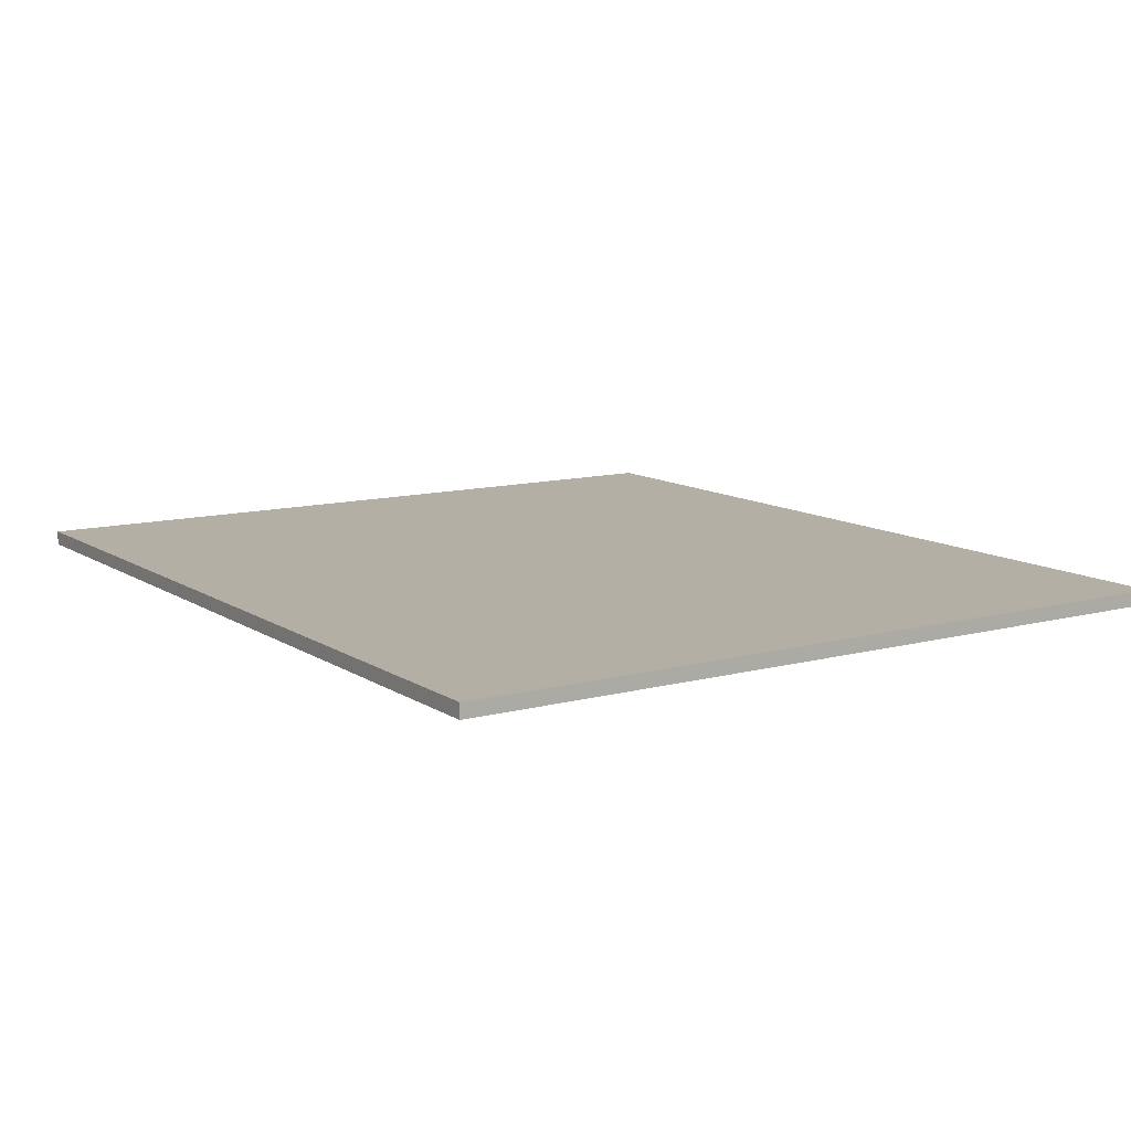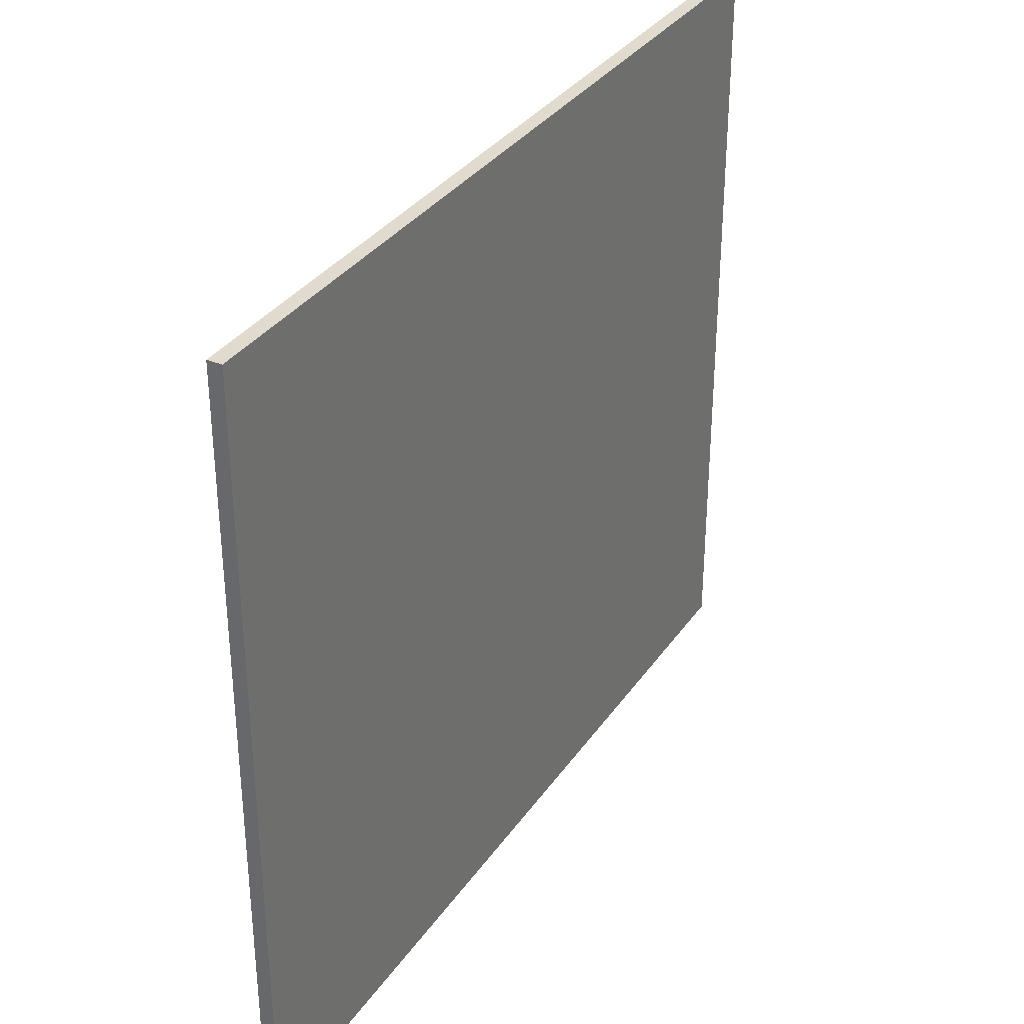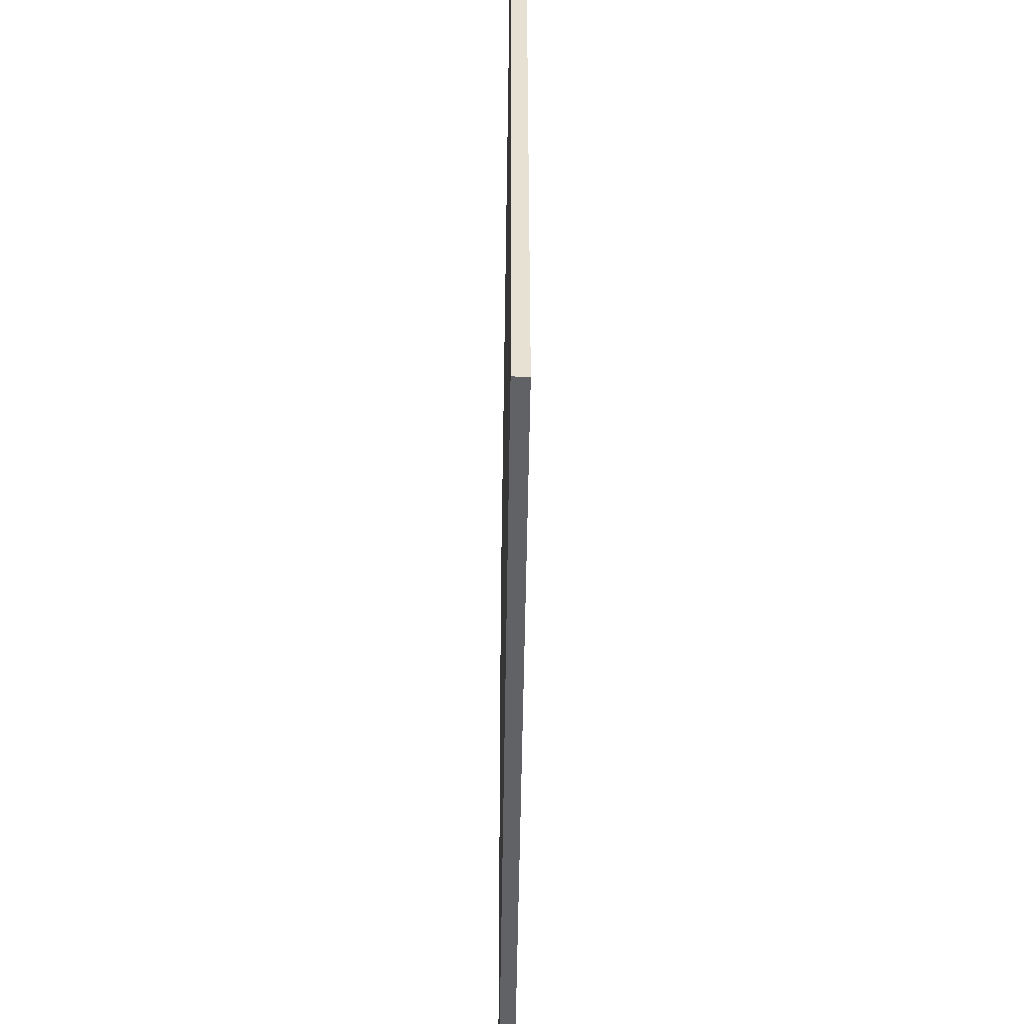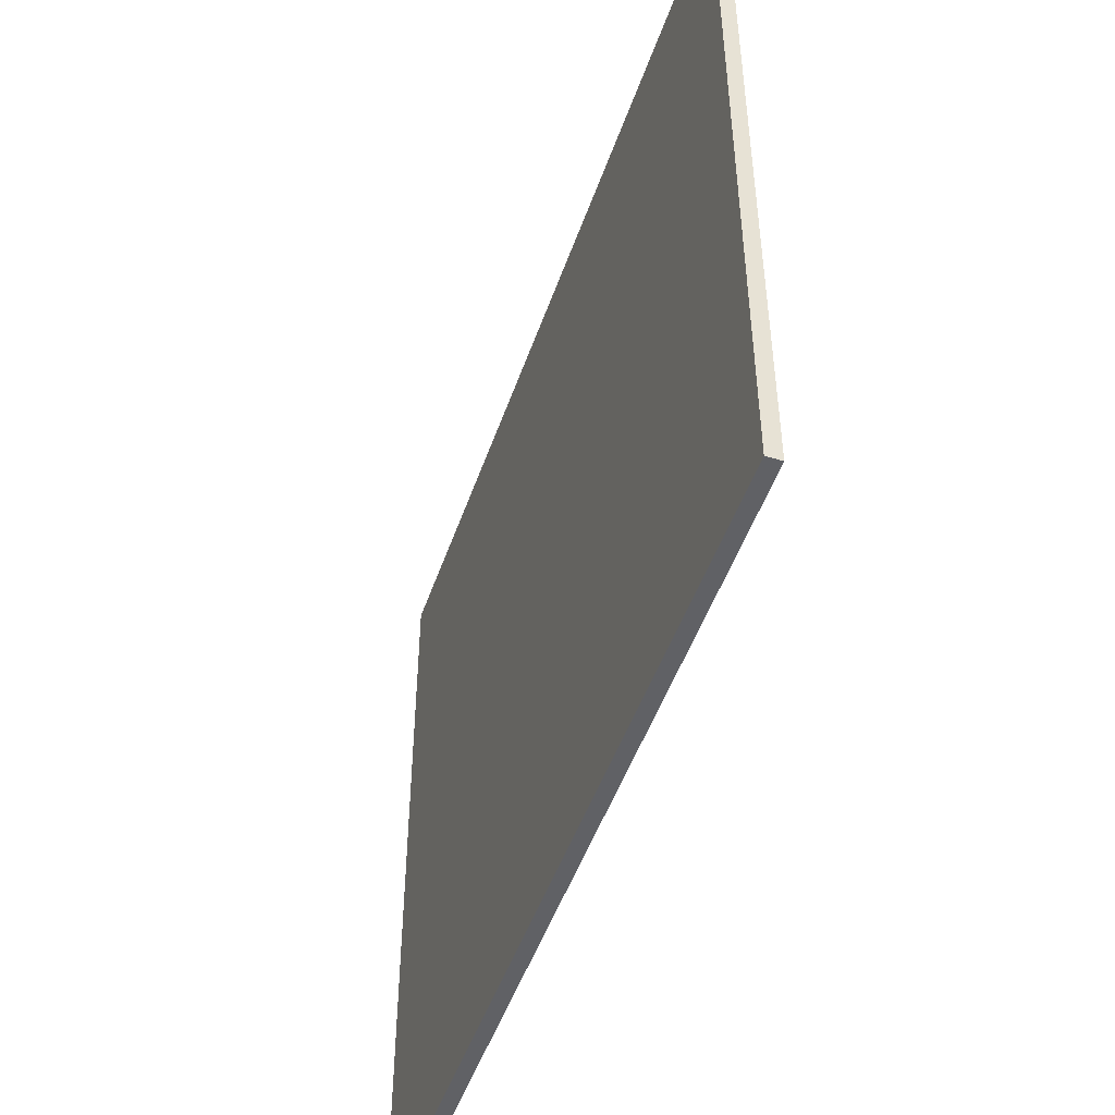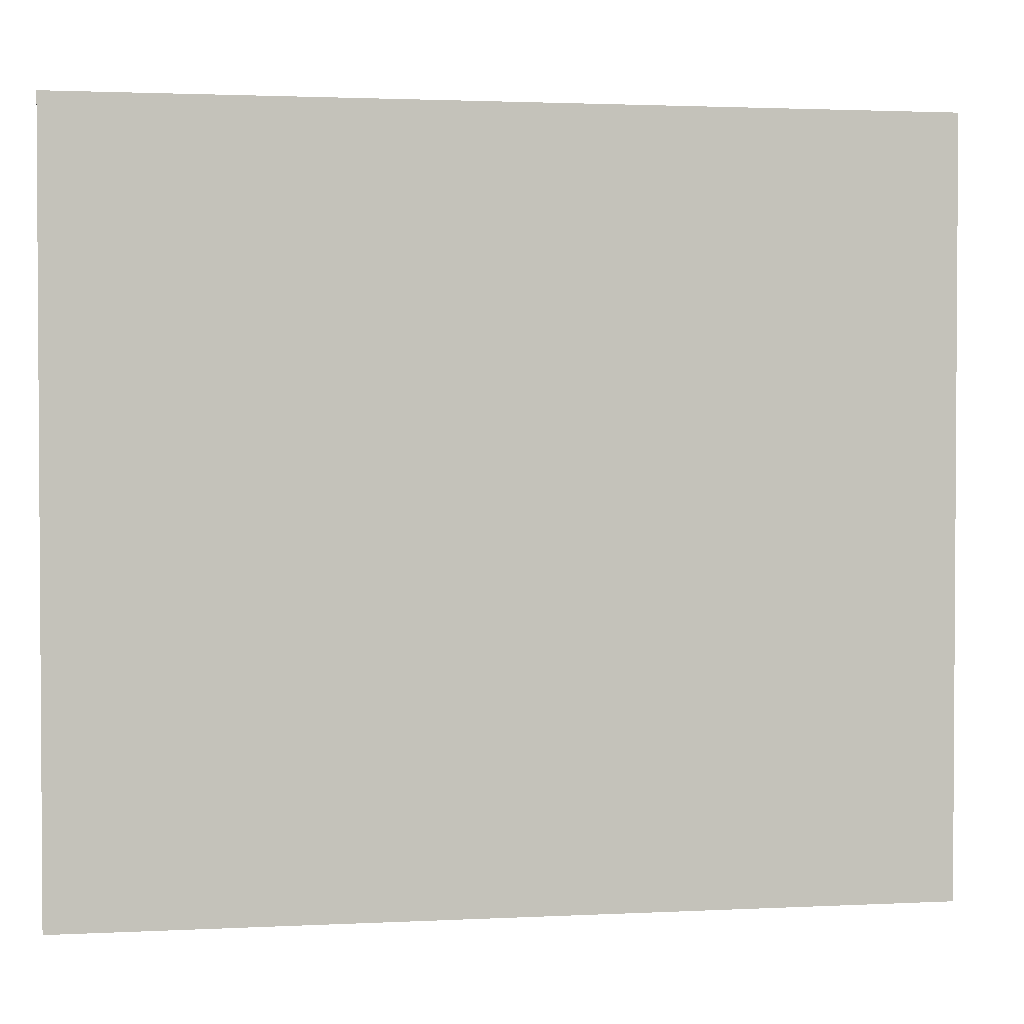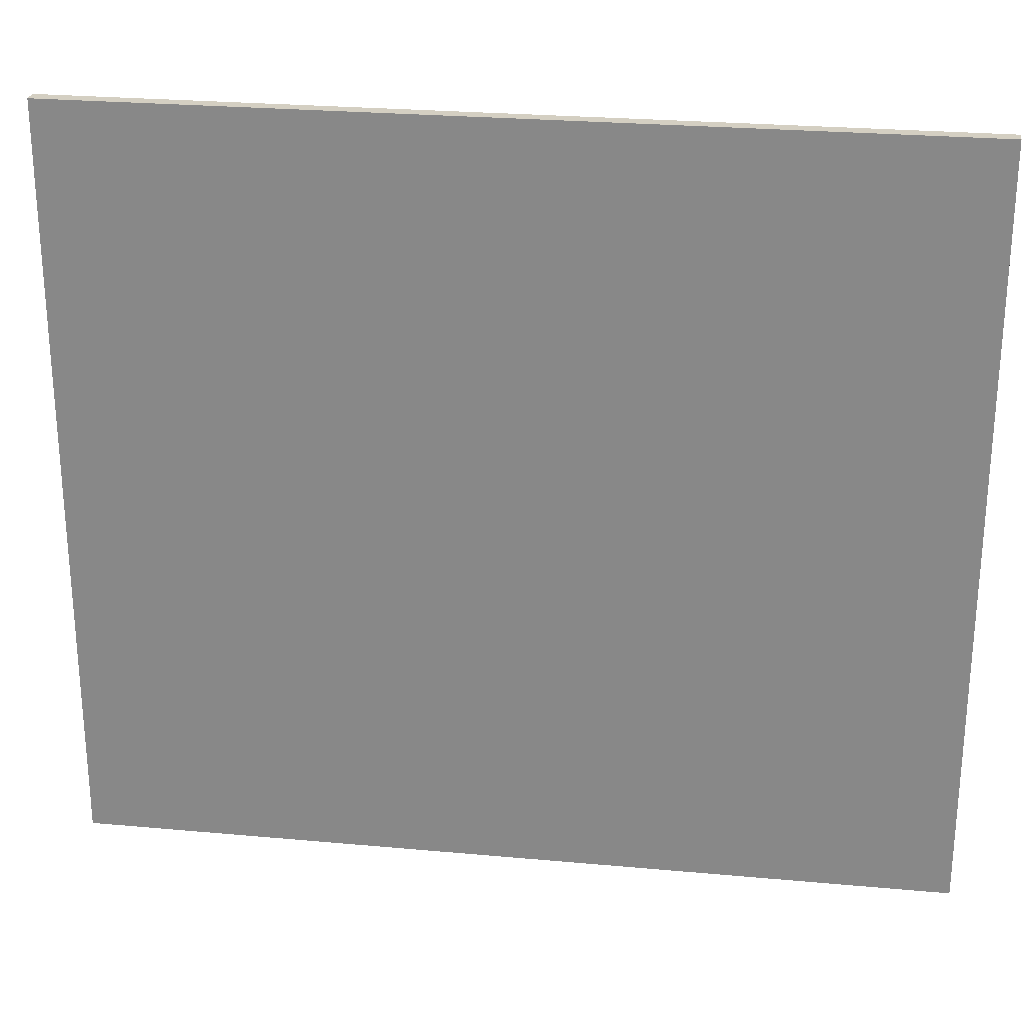
<metadata>
{"format":"obj","ext":"obj","renderer":"f3d","projection":"perspective","resolution":1024,"background":"white","views":[{"elev":11.3,"azim":56.8,"up":"+Y"},{"elev":33.7,"azim":-60.6,"up":"+Z"},{"elev":-50.7,"azim":89.2,"up":"+Z"},{"elev":-49.4,"azim":71.2,"up":"+Z"},{"elev":2.1,"azim":-10.2,"up":"+Z"},{"elev":25.7,"azim":-171.7,"up":"+Z"}]}
</metadata>
<code>
o Drawer_Bottom1/Drawer_Bottom/mesh13/mesh13-geometry#mesh13-geometry
v 0.3459 0.1709 -0.2609
v -0.3622 0.1594 -0.2609
v -0.3622 0.1709 -0.2609
v 0.3459 0.1594 -0.2609
v -0.3622 0.1709 0.3608
v 0.3459 0.1594 0.3608
v -0.3622 0.1594 0.3608
v 0.3459 0.1709 0.3608
f 1 2 3
f 2 1 4
f 3 2 1
f 4 1 2
f 2 5 3
f 3 5 2
f 5 1 3
f 3 1 5
f 1 6 4
f 4 6 1
f 6 2 4
f 4 2 6
f 5 2 7
f 7 2 5
f 1 5 8
f 8 5 1
f 6 1 8
f 8 1 6
f 2 6 7
f 7 6 2
f 6 5 7
f 7 5 6
f 5 6 8
f 8 6 5

</code>
